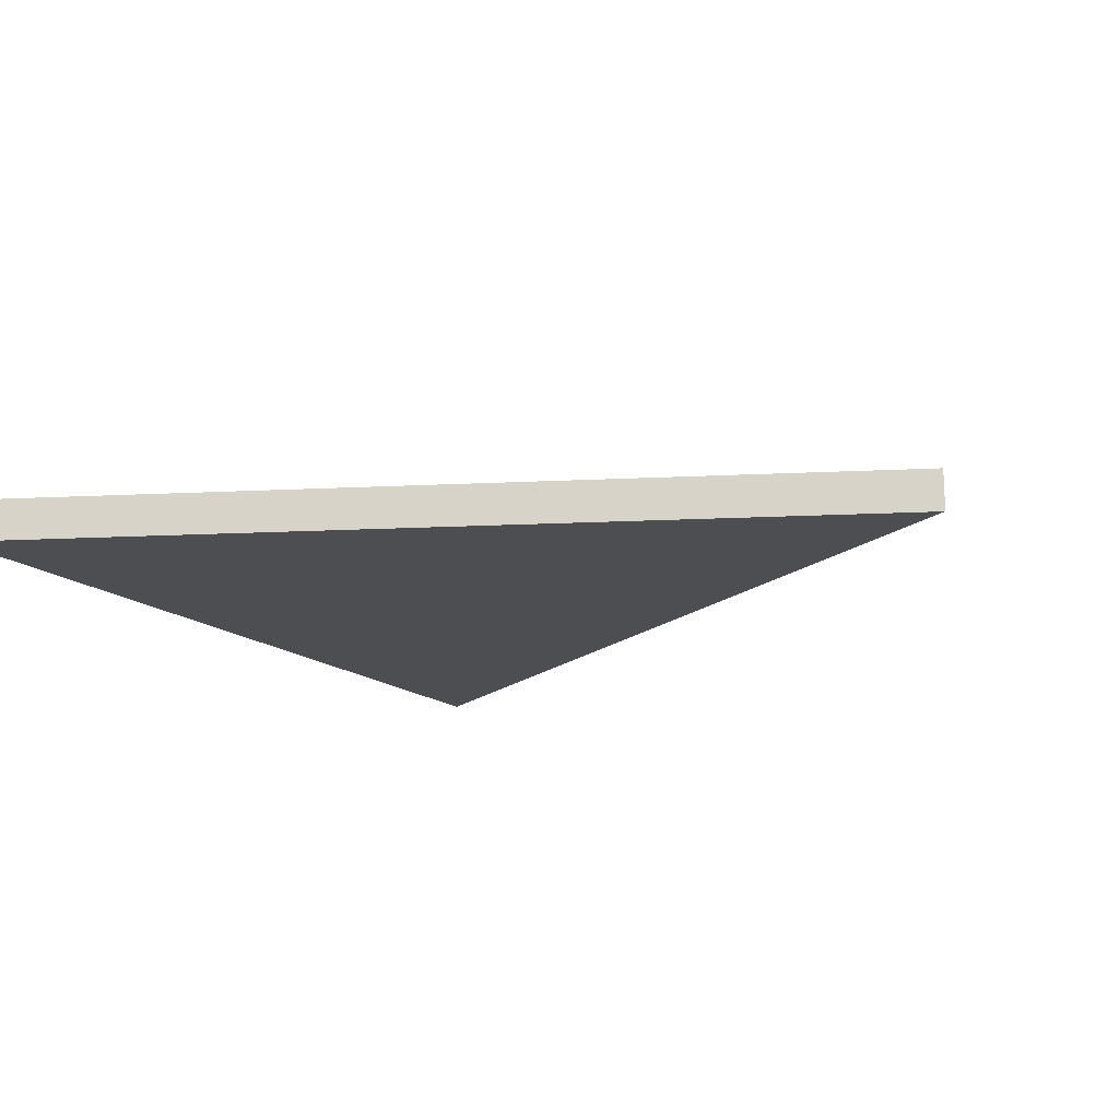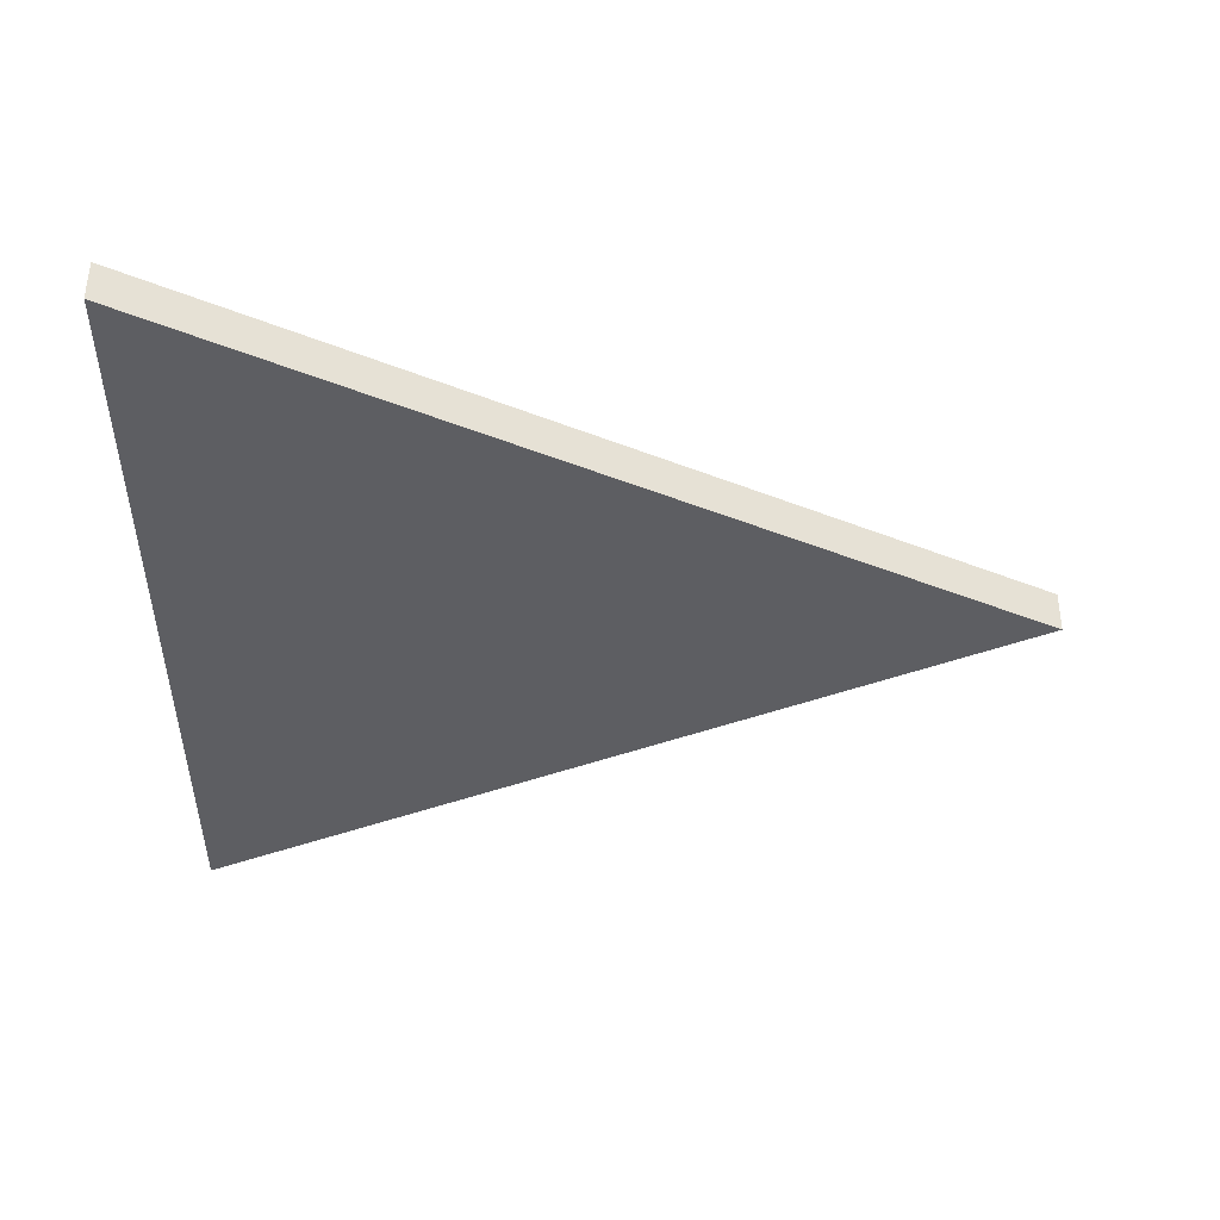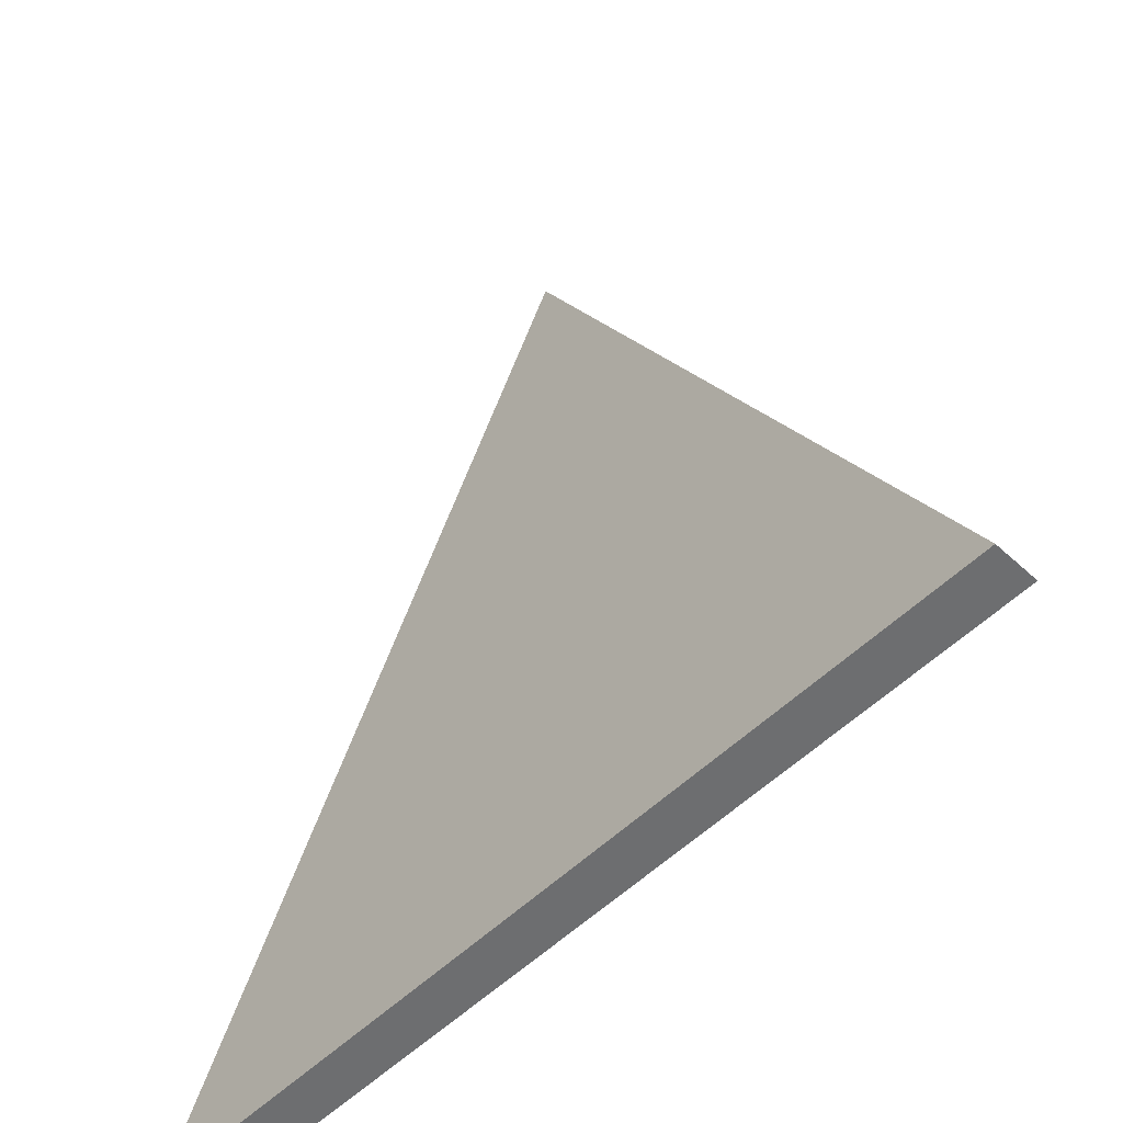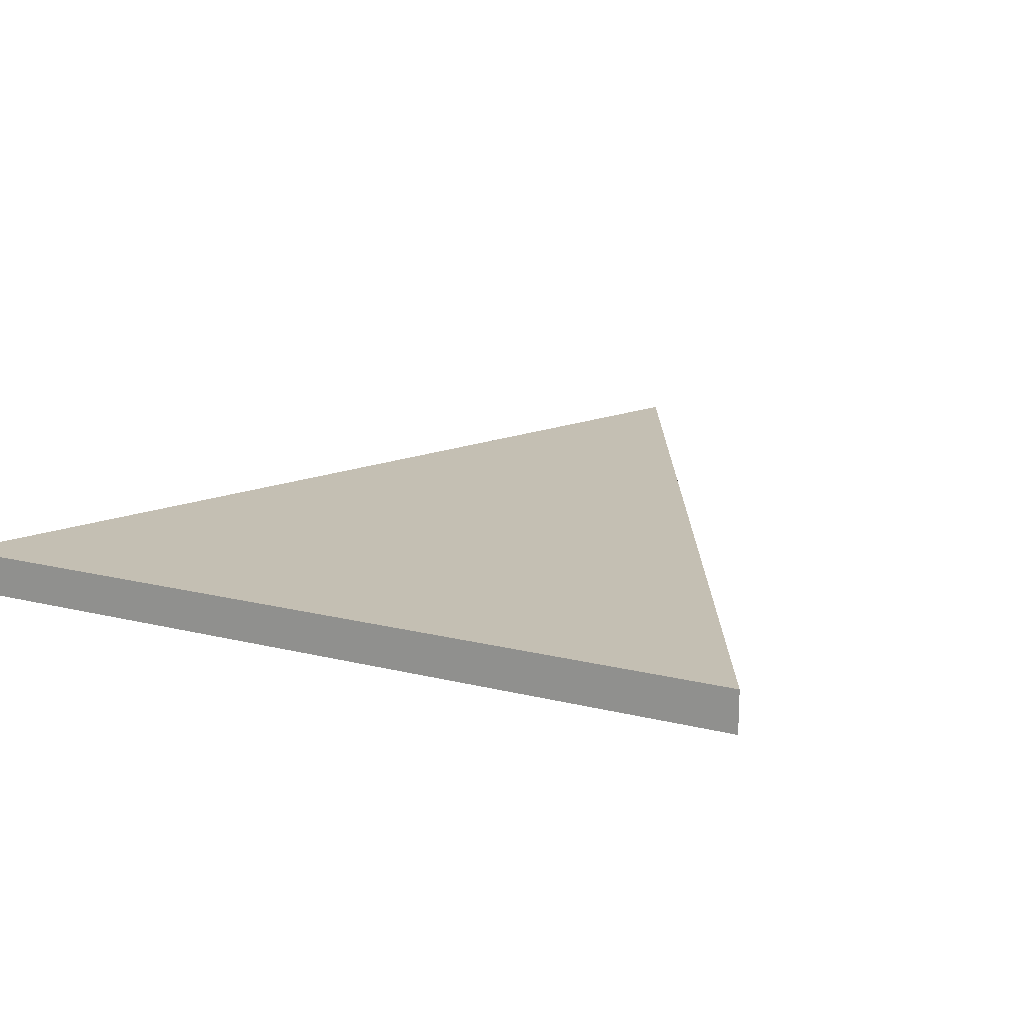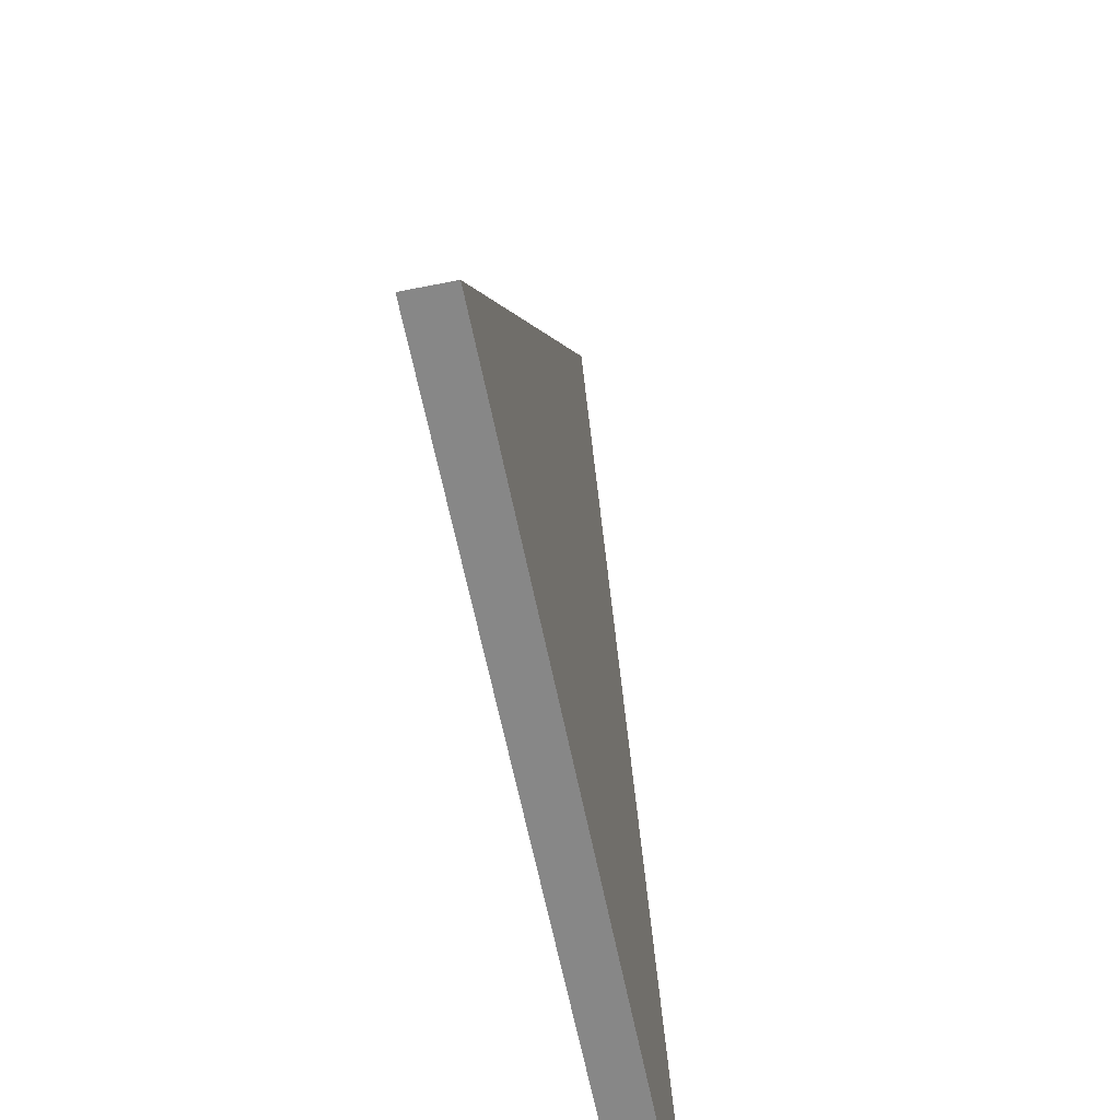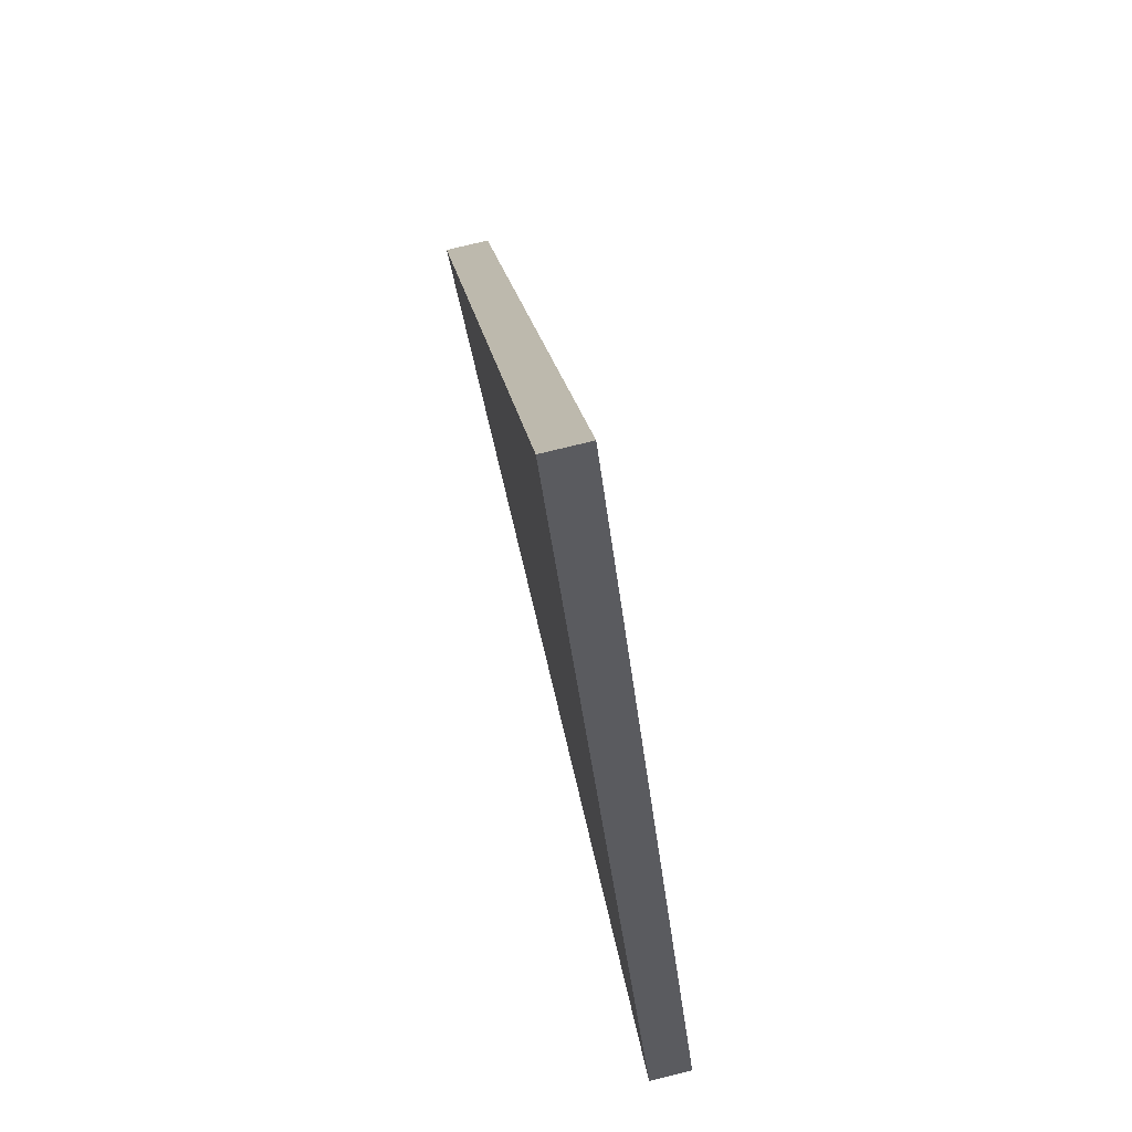
<metadata>
{"format":"obj","ext":"obj","renderer":"f3d","projection":"perspective","resolution":1024,"background":"white","views":[{"elev":-16.6,"azim":-57.6,"up":"+Y"},{"elev":-38.5,"azim":-90.4,"up":"+Y"},{"elev":-54.3,"azim":45.8,"up":"+Z"},{"elev":17.7,"azim":-154.0,"up":"+Y"},{"elev":-62.6,"azim":-78.6,"up":"+Z"},{"elev":79.0,"azim":-103.6,"up":"+Z"}]}
</metadata>
<code>
o Cube
v 6 -0.3 -6
v -6 -0.3 -6
v 6 0.3 -6
v -6 0.3 -6
v -2e-06 0.3 6
v 1e-06 -0.3 6
f 3 6 1
f 4 5 3
f 4 6 5
f 2 1 6
f 1 4 3
f 3 5 6
f 4 2 6
f 1 2 4

</code>
